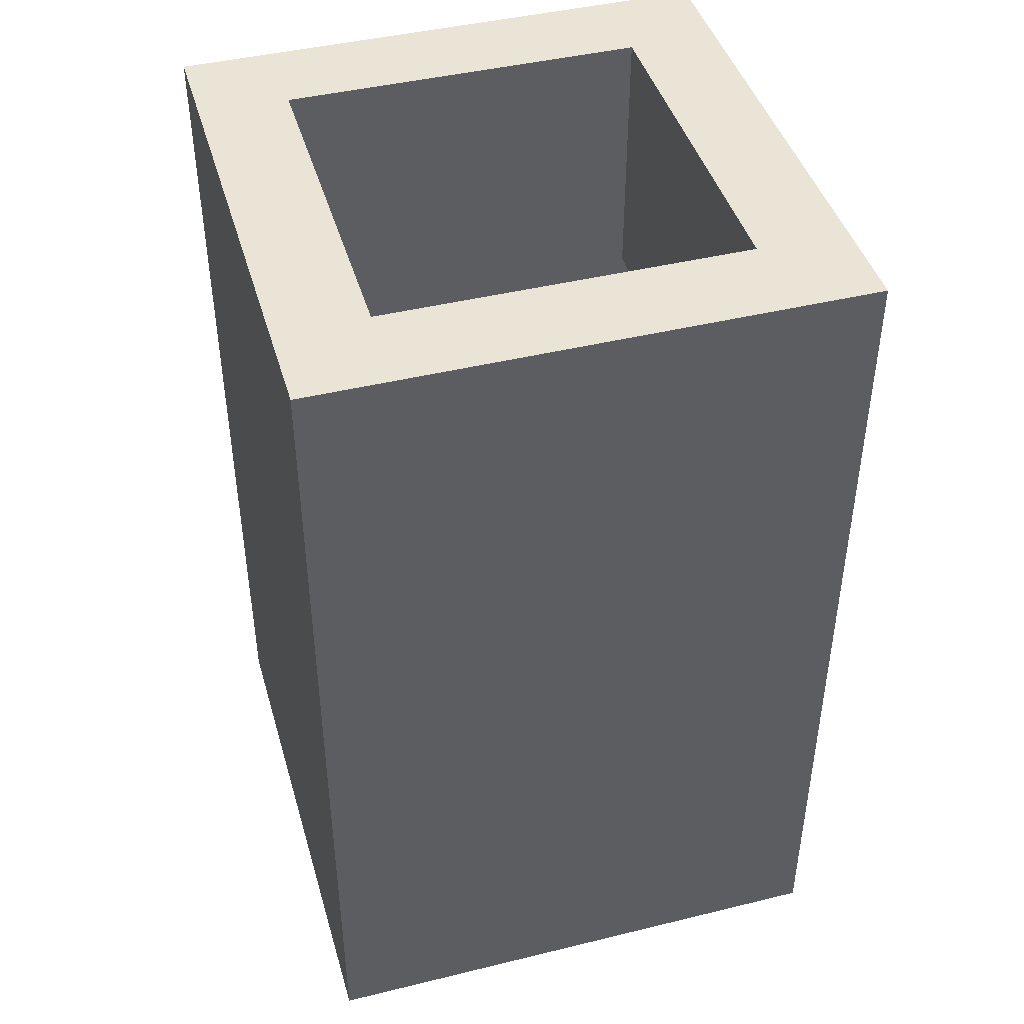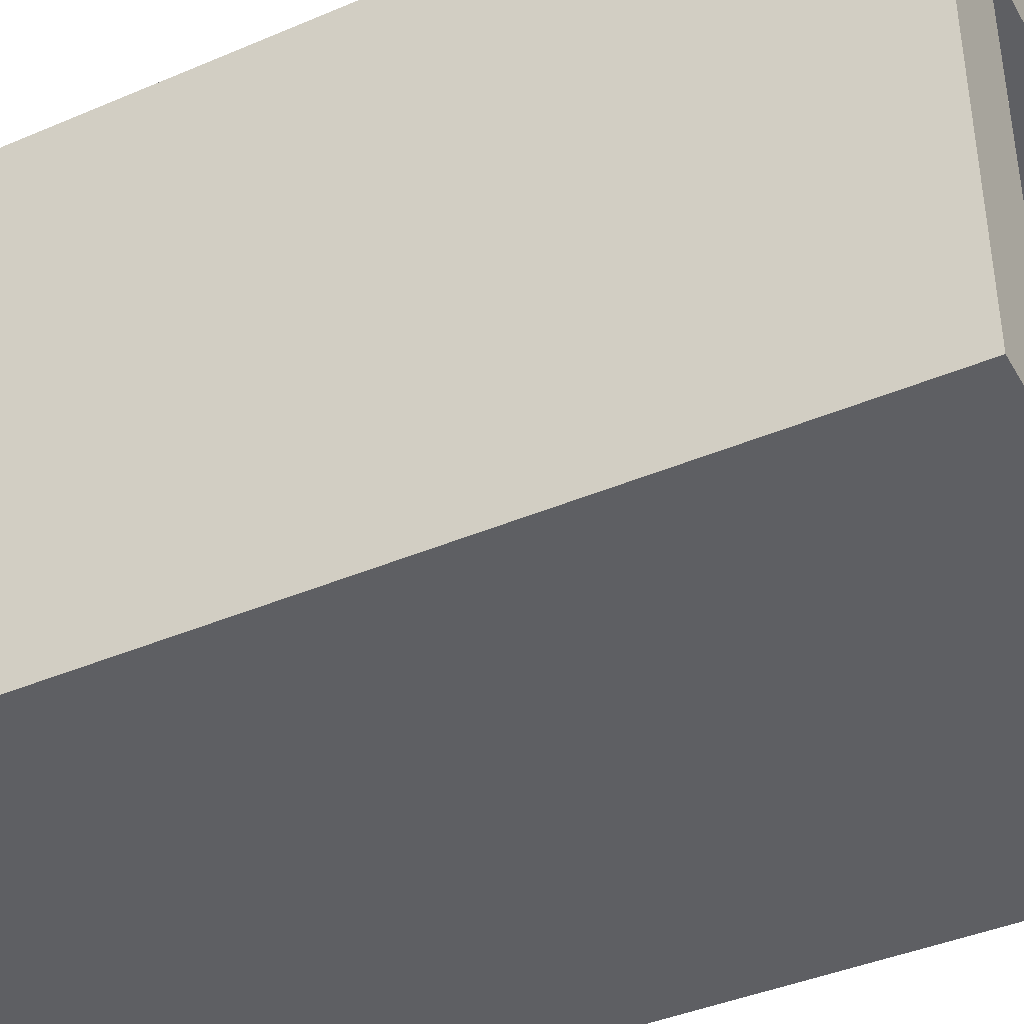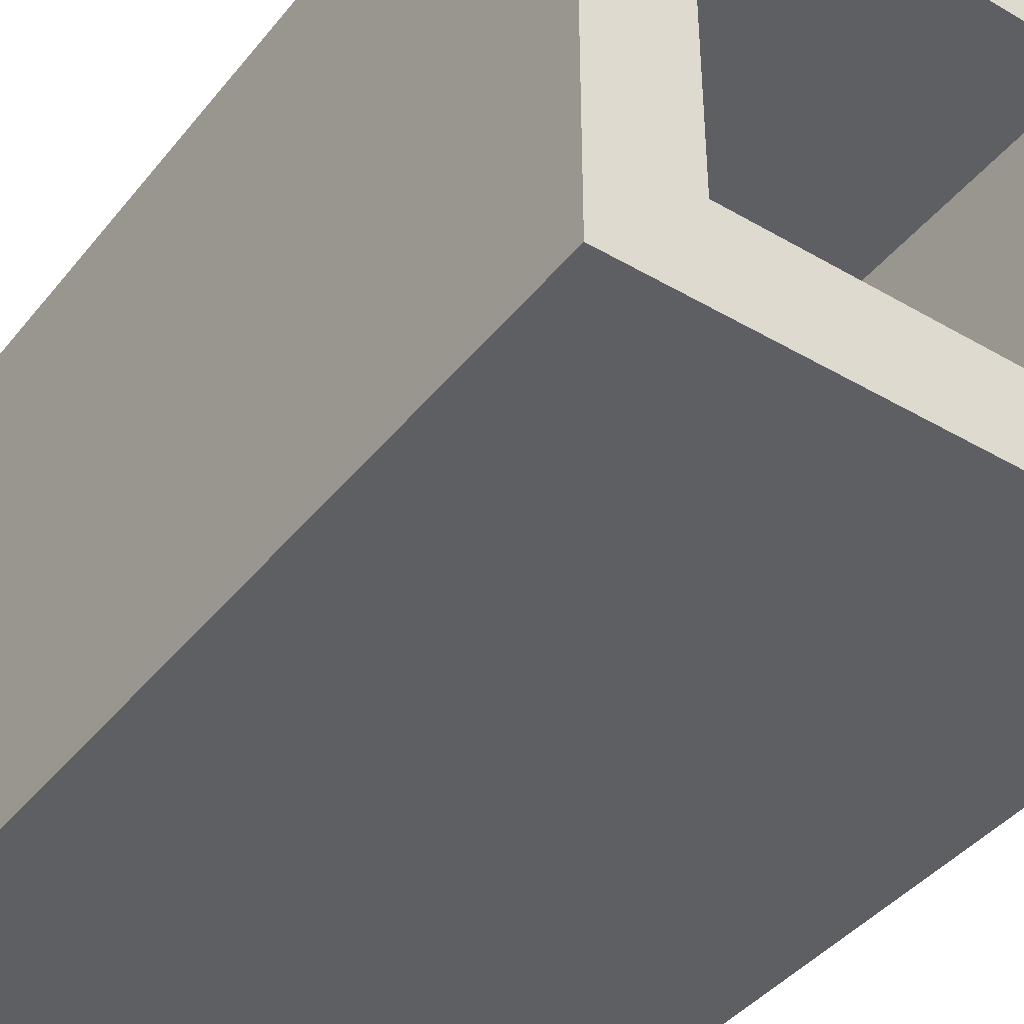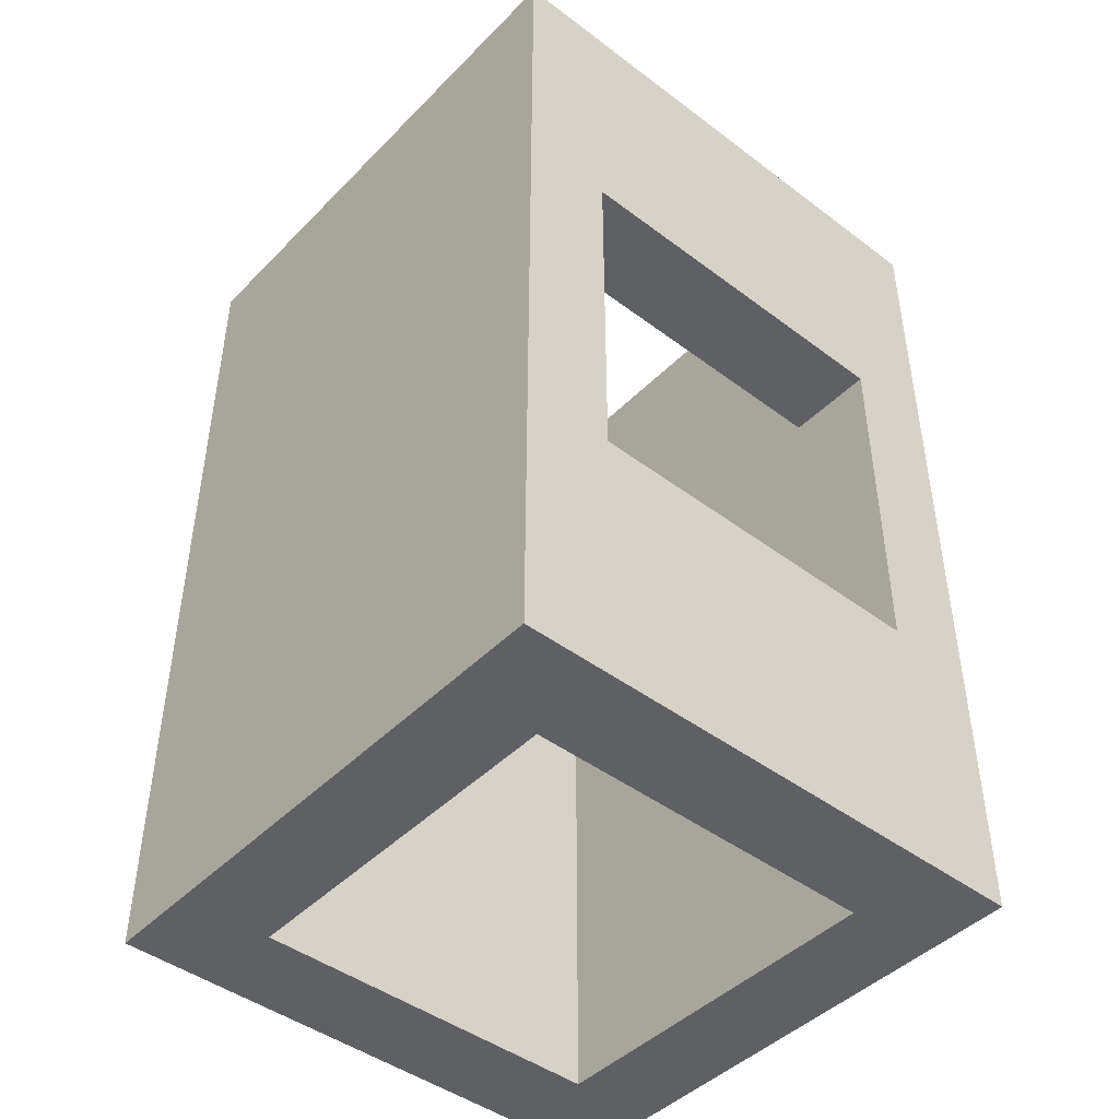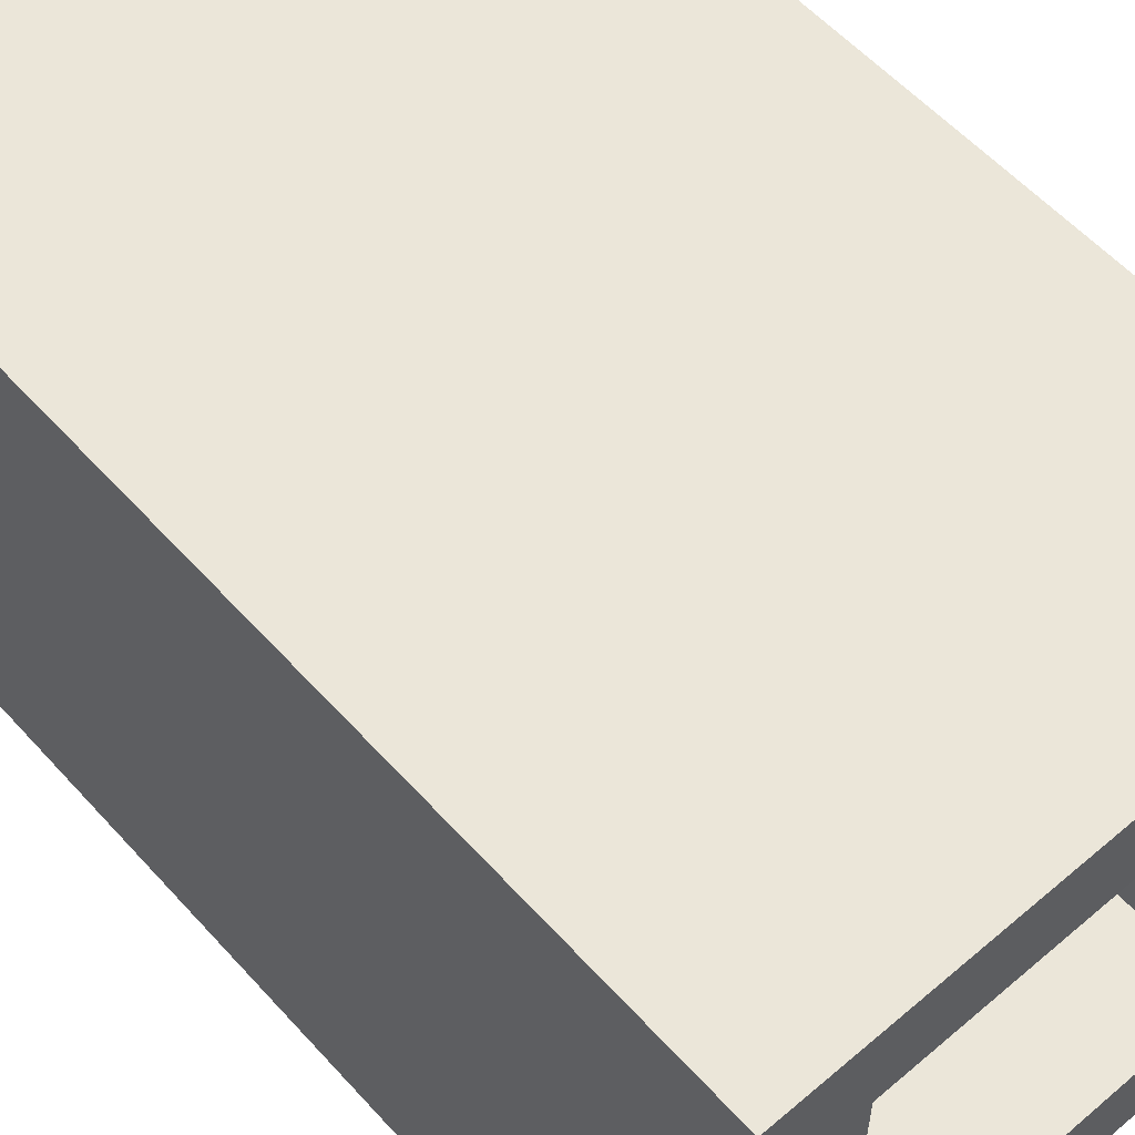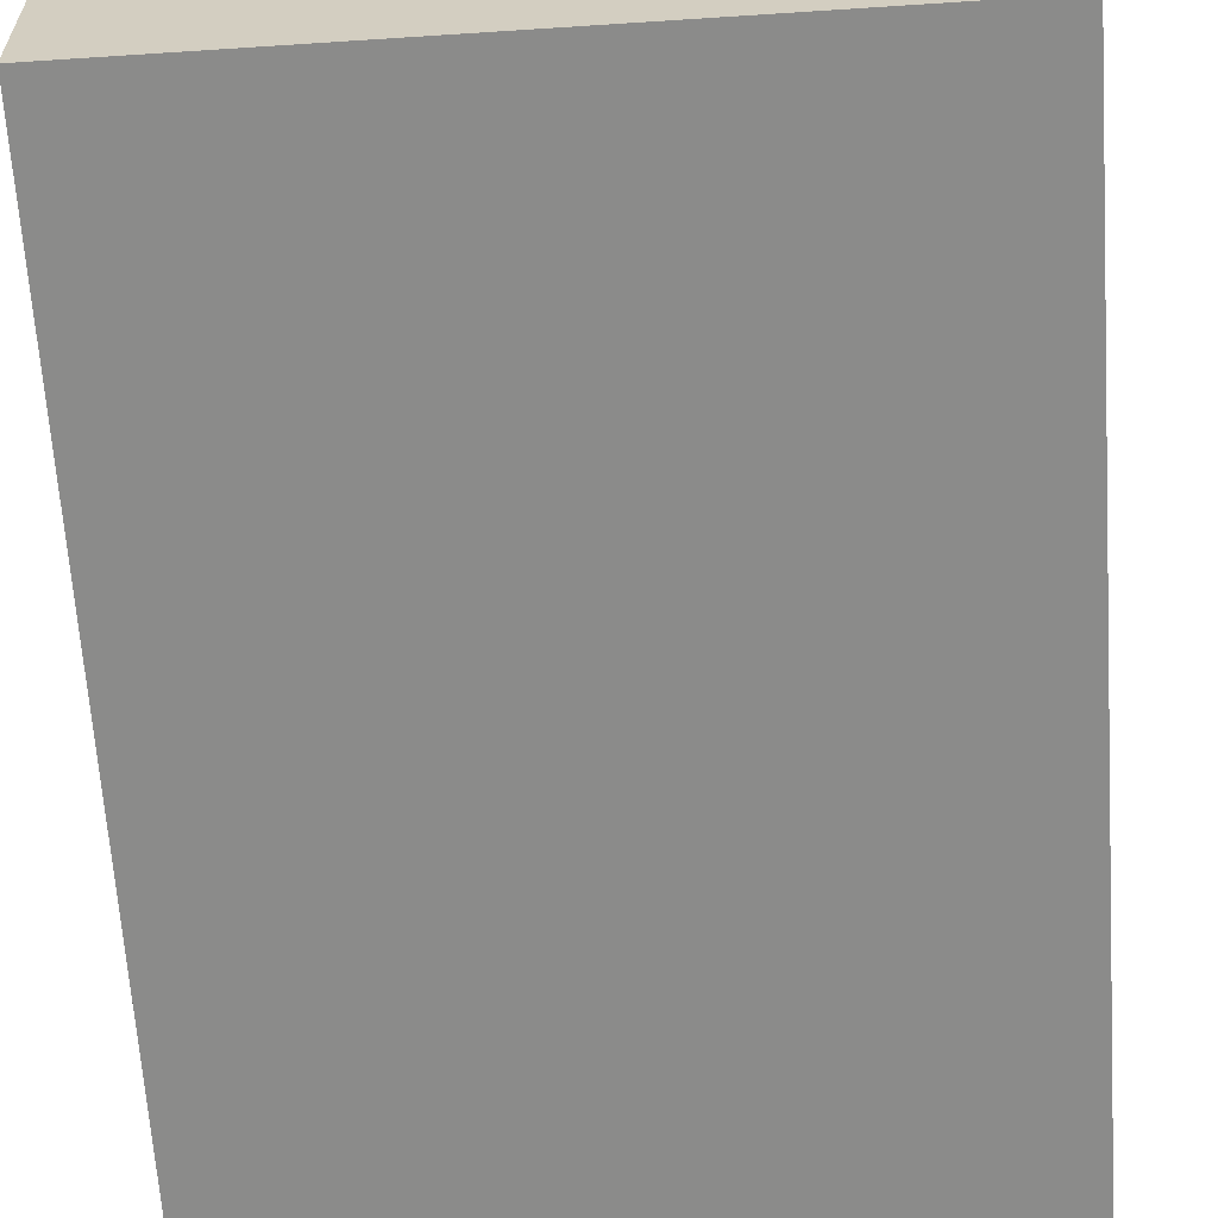
<metadata>
{"format":"obj","ext":"obj","renderer":"f3d","projection":"perspective","resolution":1024,"background":"white","views":[{"elev":43.8,"azim":-16.0,"up":"+Z"},{"elev":-40.8,"azim":-62.5,"up":"+Y"},{"elev":-41.6,"azim":-35.2,"up":"+Y"},{"elev":-45.1,"azim":49.0,"up":"+Z"},{"elev":57.2,"azim":-41.5,"up":"+Y"},{"elev":-63.7,"azim":3.8,"up":"+Y"}]}
</metadata>
<code>
o
v -0.3 0 0.5
v -0.3 0 -0.5
v -0.3 0.6 0.5
v -0.3 0.6 -0.5
v 0.2 0.1 0.5
v 0.2 0.1 0.2
v 0.2 0.1 -0.2
v 0.2 0.1 -0.5
v 0.2 0.5 0.5
v 0.2 0.5 0.2
v 0.2 0.5 -0.2
v 0.2 0.5 -0.5
v -0.2 0.1 0.5
v -0.2 0.1 -0.5
v -0.2 0.5 0.5
v -0.2 0.5 -0.5
v 0.3 0 0.5
v 0.3 0 -0.5
v 0.3 0.1 0.2
v 0.3 0.1 -0.2
v 0.3 0.5 0.2
v 0.3 0.5 -0.2
v 0.3 0.6 0.5
v 0.3 0.6 -0.5
v -0.3 0 0.5
v -0.3 0.6 0.5
v -0.2 0.1 0.5
v -0.2 0.5 0.5
v 0.2 0.1 0.5
v 0.2 0.5 0.5
v 0.3 0 0.5
v 0.3 0.6 0.5
v 0.2 0.1 -0.2
v 0.2 0.5 -0.2
v 0.3 0.1 -0.2
v 0.3 0.5 -0.2
v 0.2 0.1 0.2
v 0.2 0.5 0.2
v 0.3 0.1 0.2
v 0.3 0.5 0.2
v -0.3 0 -0.5
v -0.3 0.6 -0.5
v -0.2 0.1 -0.5
v -0.2 0.5 -0.5
v 0.2 0.1 -0.5
v 0.2 0.5 -0.5
v 0.3 0 -0.5
v 0.3 0.6 -0.5
v -0.3 0 0.5
v 0.3 0 0.5
v -0.3 0 -0.5
v 0.3 0 -0.5
v -0.2 0.5 0.5
v 0.2 0.5 0.5
v 0.2 0.5 0.2
v 0.3 0.5 0.2
v 0.2 0.5 -0.2
v 0.3 0.5 -0.2
v -0.2 0.5 -0.5
v 0.2 0.5 -0.5
v -0.2 0.1 0.5
v 0.2 0.1 0.5
v 0.2 0.1 0.2
v 0.3 0.1 0.2
v 0.2 0.1 -0.2
v 0.3 0.1 -0.2
v -0.2 0.1 -0.5
v 0.2 0.1 -0.5
v -0.3 0.6 0.5
v 0.3 0.6 0.5
v -0.3 0.6 -0.5
v 0.3 0.6 -0.5
f 3 2 1
f 4 2 3
f 9 6 5
f 10 6 9
f 11 8 7
f 12 8 11
f 13 14 15
f 15 14 16
f 17 18 19
f 19 18 20
f 17 19 21
f 20 18 22
f 17 21 23
f 21 22 23
f 22 18 24
f 23 22 24
f 27 26 25
f 28 26 27
f 29 27 25
f 30 26 28
f 31 29 25
f 31 30 29
f 32 26 30
f 32 30 31
f 35 34 33
f 36 34 35
f 37 38 39
f 39 38 40
f 41 42 43
f 43 42 44
f 41 43 45
f 44 42 46
f 41 45 47
f 45 46 47
f 46 42 48
f 47 46 48
f 51 50 49
f 52 50 51
f 55 54 53
f 57 55 53
f 57 56 55
f 58 56 57
f 59 57 53
f 60 57 59
f 61 62 63
f 61 63 65
f 63 64 65
f 65 64 66
f 61 65 67
f 67 65 68
f 69 70 71
f 71 70 72

</code>
